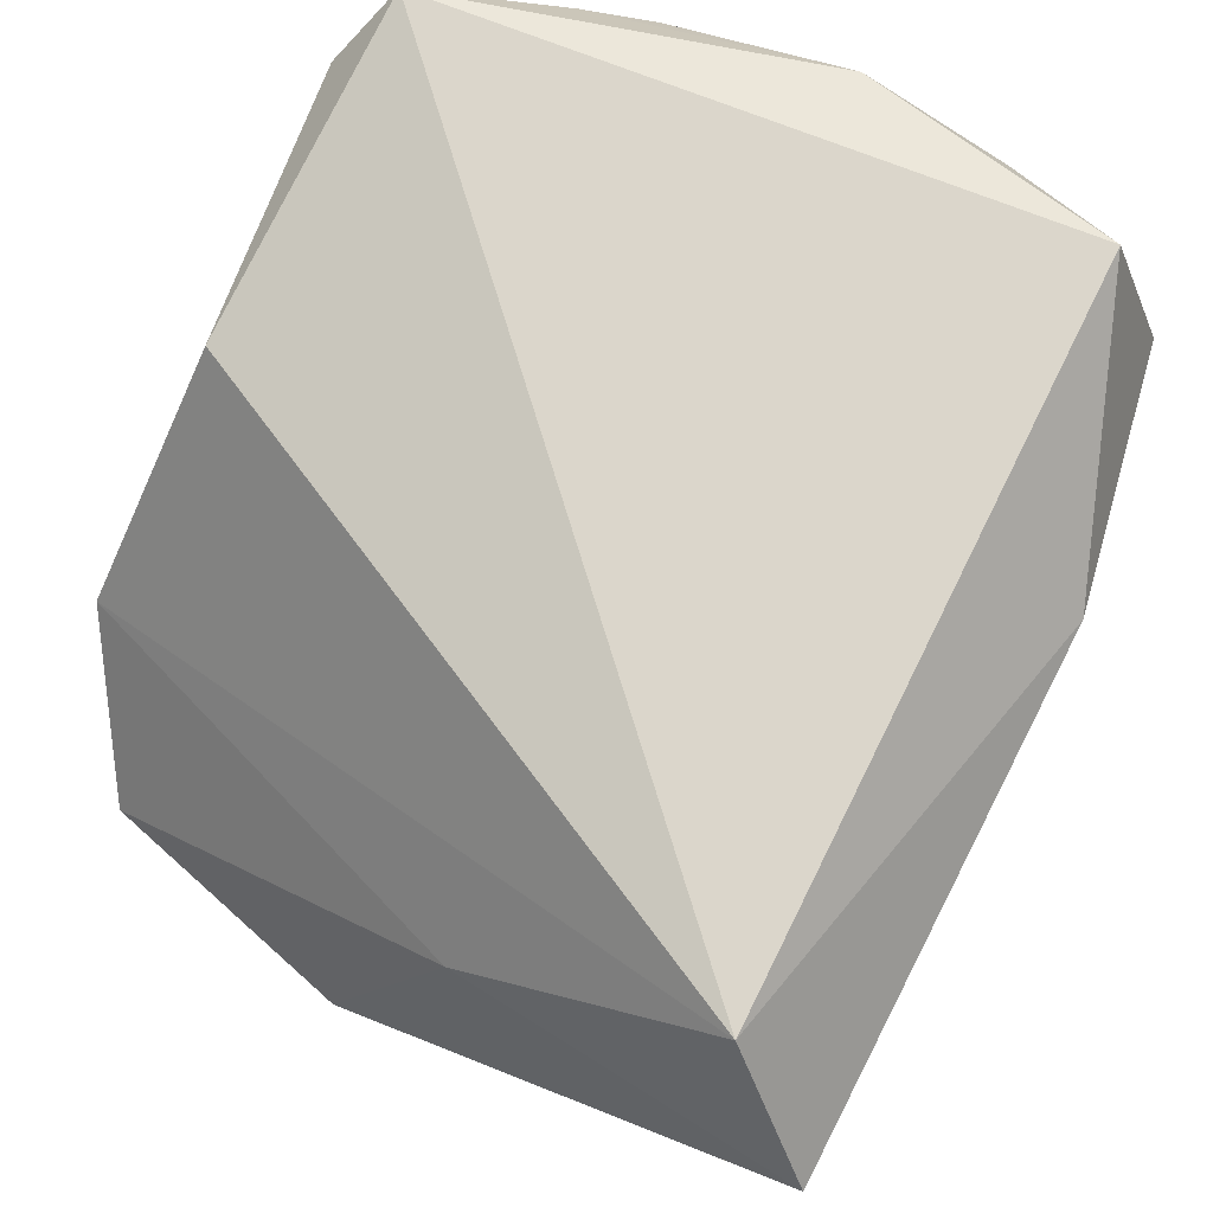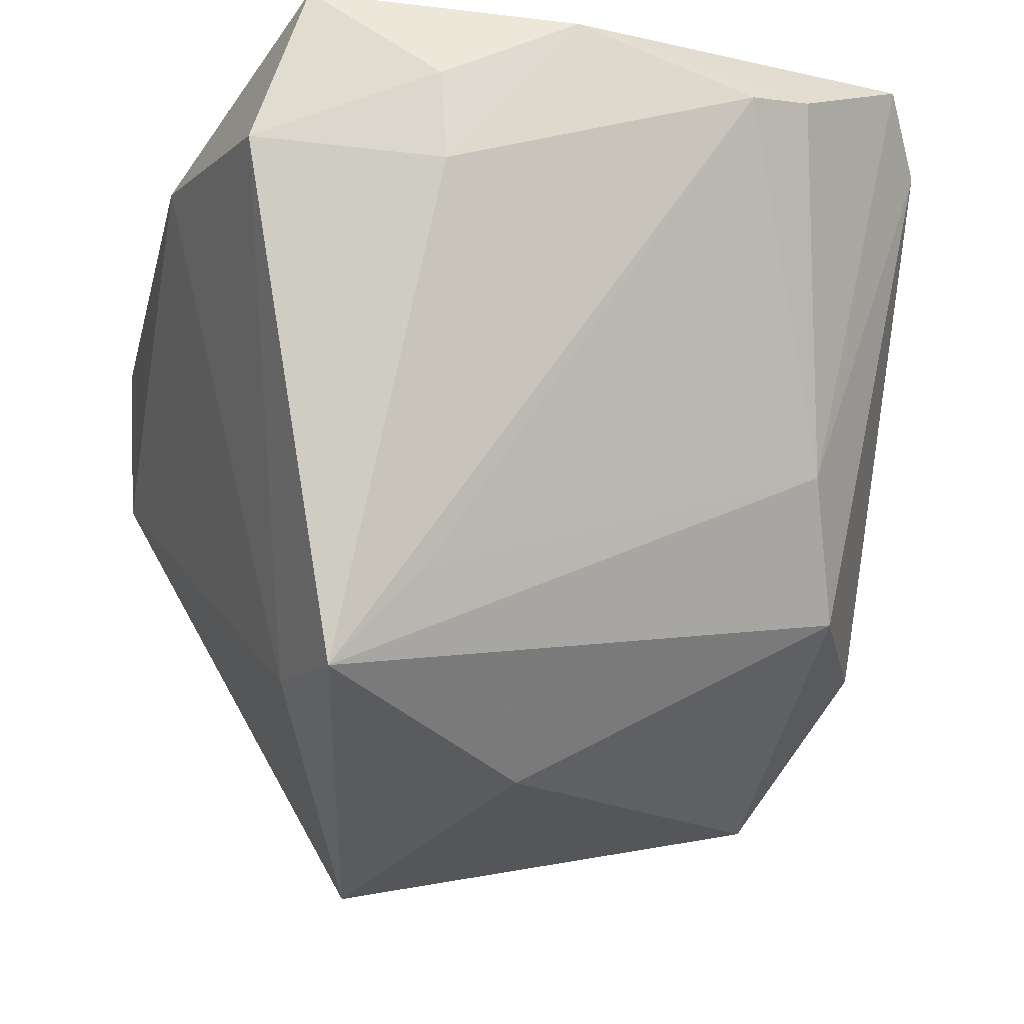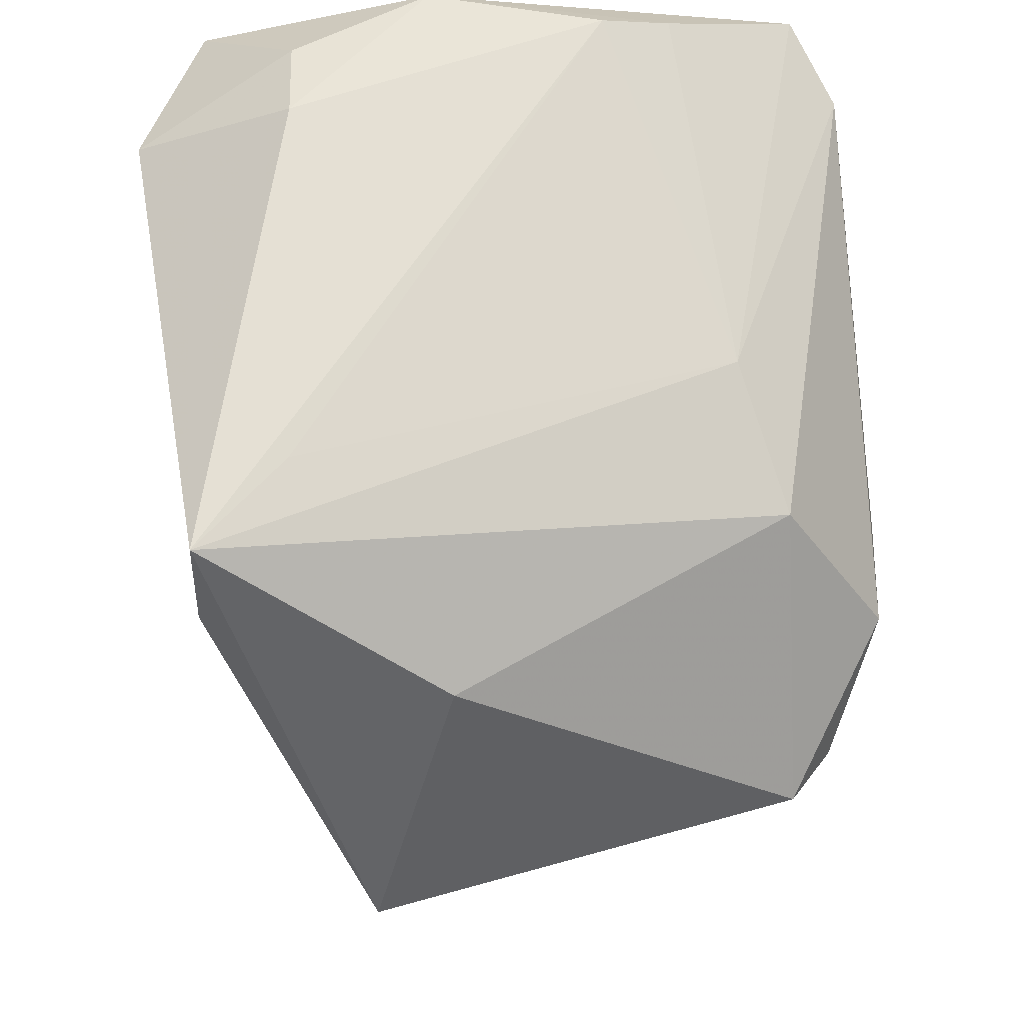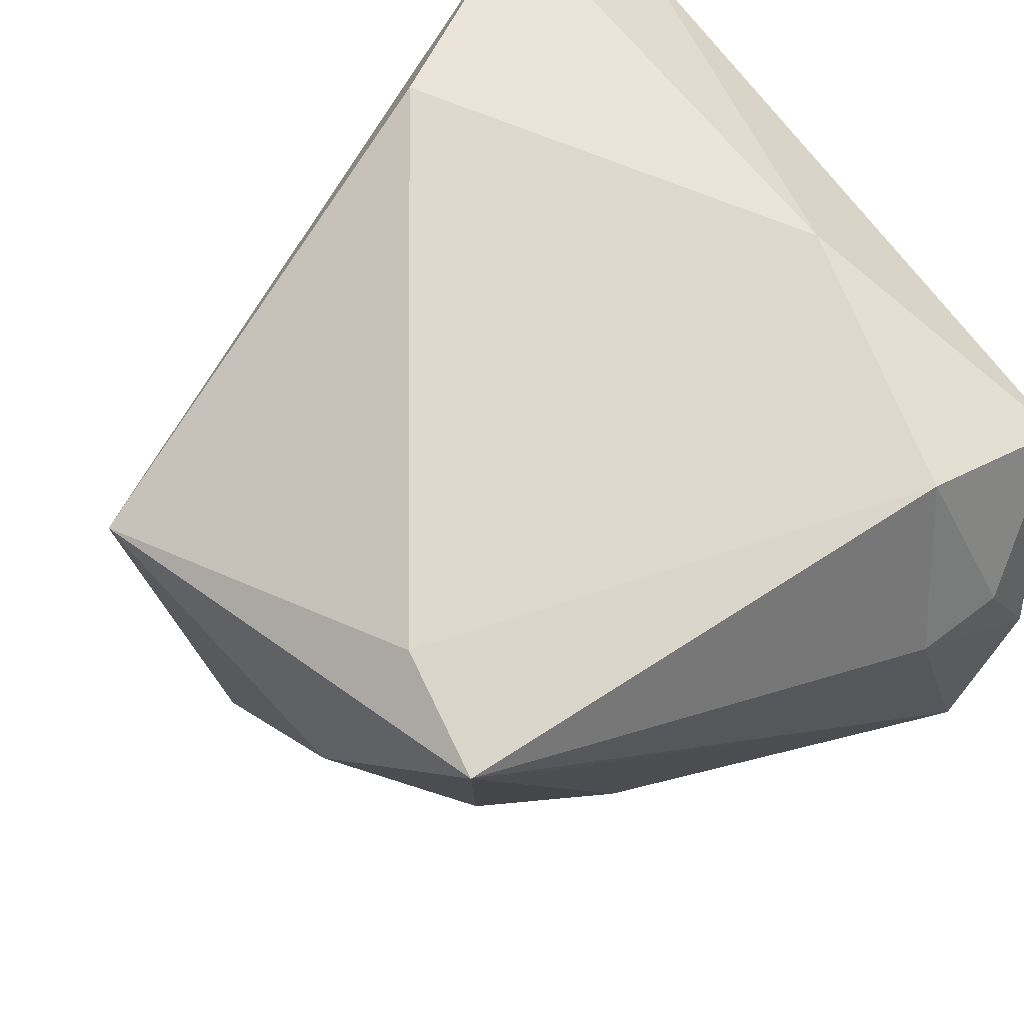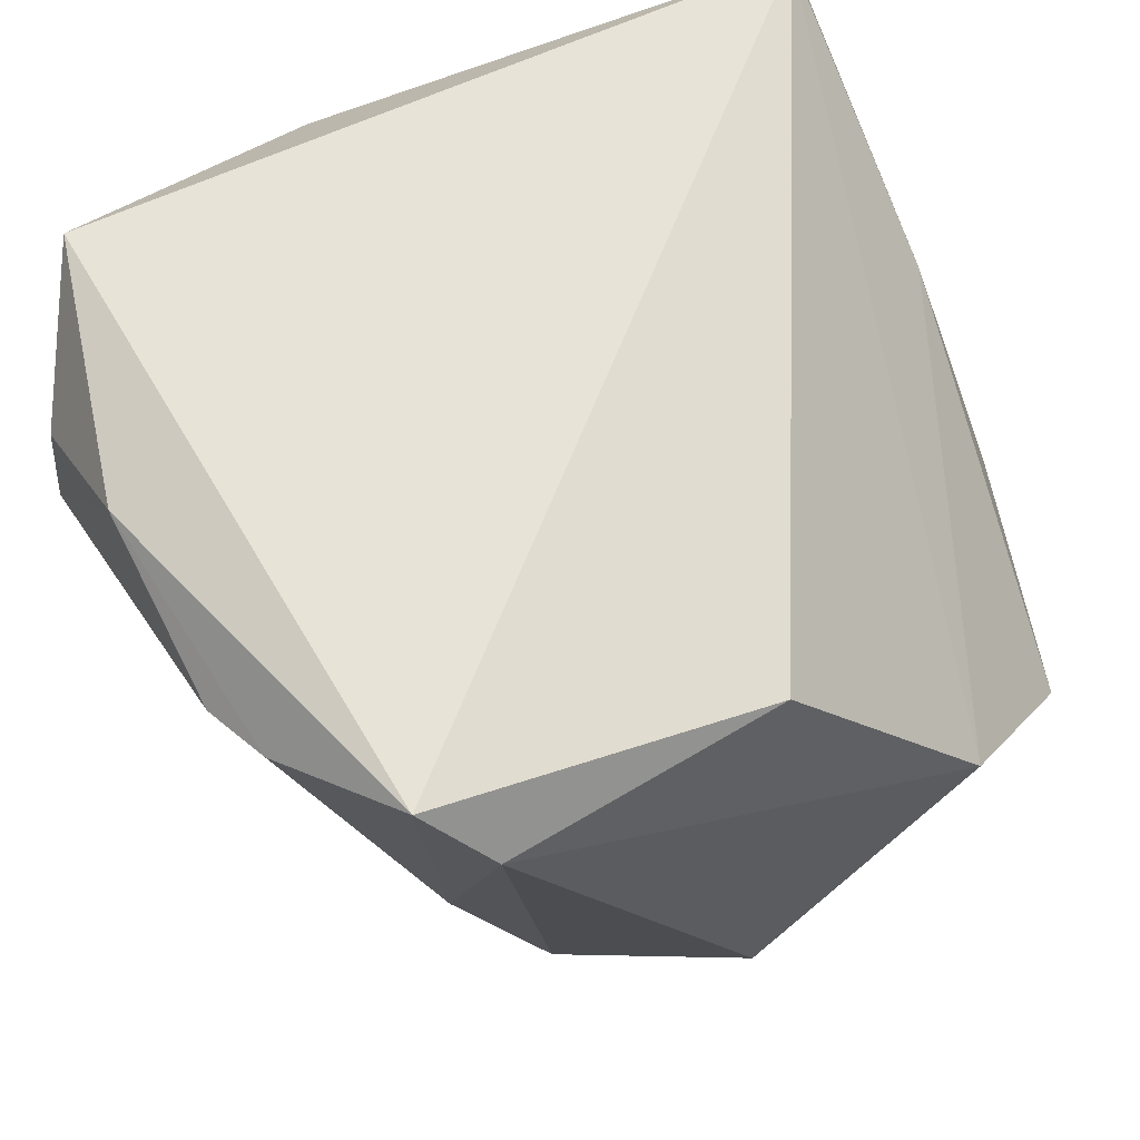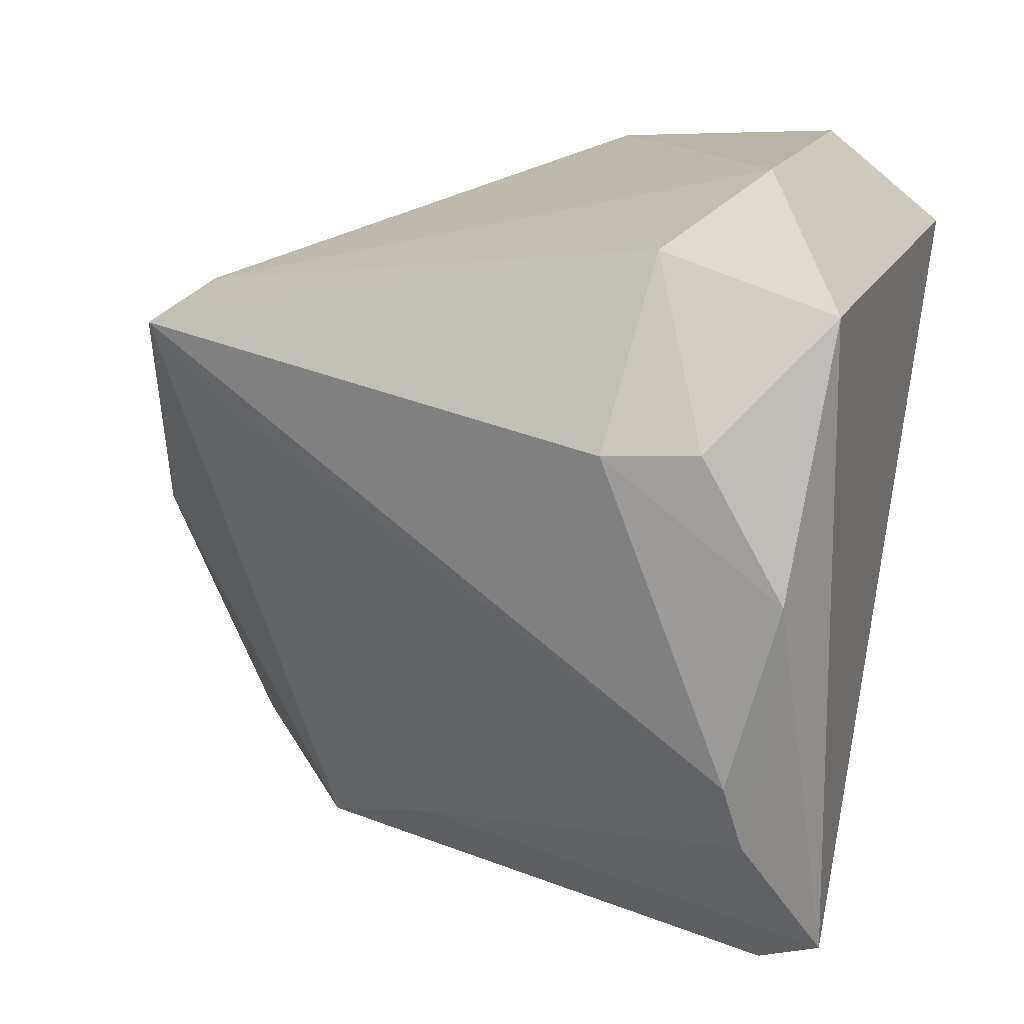
<metadata>
{"format":"obj","ext":"obj","renderer":"f3d","projection":"perspective","resolution":1024,"background":"white","views":[{"elev":73.9,"azim":-62.8,"up":"+Y"},{"elev":-17.1,"azim":77.3,"up":"+Y"},{"elev":-36.0,"azim":98.6,"up":"+Y"},{"elev":58.9,"azim":57.5,"up":"+Z"},{"elev":61.1,"azim":155.2,"up":"+Y"},{"elev":13.0,"azim":106.1,"up":"+Z"}]}
</metadata>
<code>
v 0.02357 -0.03583 0.02844
v -0.03355 -0.02045 -0.03344
v -0.004546 0.02901 -0.04138
v -0.02574 0.003466 -0.04549
v -0.01419 -0.03658 -0.0375
v -0.01415 -0.05316 0.01548
v 0.0454 0.03366 0.0007242
v 0.04698 0.0254 0.01614
v 0.01719 -0.02449 -0.03578
v -0.04873 -0.009737 -0.007797
v 0.03232 0.03621 -0.04056
v 0.0267 -0.009969 -0.0315
v 0.03844 -0.02669 0.01565
v -0.04736 0.02258 0.04106
v 0.04004 0.0192 0.03551
v -0.04226 -0.018 -0.01275
v -0.04347 0.01596 0.003453
v 0.04417 0.02769 -0.0194
v 0.0383 -0.03748 0.02552
v 0.026 0.02848 -0.04495
v 0.009786 0.02507 0.04106
v 0.01737 -0.0445 0.001338
v -0.03199 -0.001443 0.04106
v 0.03886 0.03755 0.02926
v -0.04047 0.03755 0.03038
v -0.002504 -0.02618 -0.04466
v 0.04121 0.02913 -0.02671
v -0.01126 -0.044 -0.03311
v -0.04132 -0.009915 -0.03636
v 0.04786 0.01521 0.01566
v -0.02876 -0.03889 0.001868
f 25 21 24
f 14 21 25
f 24 21 15
f 19 30 15
f 23 21 14
f 14 6 23
f 28 2 29
f 19 12 13
f 24 15 8
f 8 15 30
f 4 25 3
f 21 23 1
f 19 15 1
f 1 15 21
f 1 6 19
f 1 23 6
f 31 6 14
f 14 10 31
f 31 28 6
f 2 28 31
f 19 6 22
f 6 28 22
f 17 4 29
f 25 4 17
f 29 10 17
f 14 25 17
f 17 10 14
f 29 4 26
f 16 10 29
f 16 31 10
f 29 2 16
f 2 31 16
f 18 30 19
f 19 13 18
f 18 13 12
f 12 27 18
f 5 28 29
f 29 26 5
f 5 26 28
f 28 26 9
f 9 22 28
f 9 12 19
f 19 22 9
f 20 4 3
f 20 26 4
f 20 9 26
f 12 9 20
f 7 8 30
f 30 18 7
f 24 8 7
f 7 18 27
f 11 20 3
f 11 25 24
f 3 25 11
f 24 7 11
f 11 7 27
f 11 27 12
f 12 20 11

</code>
